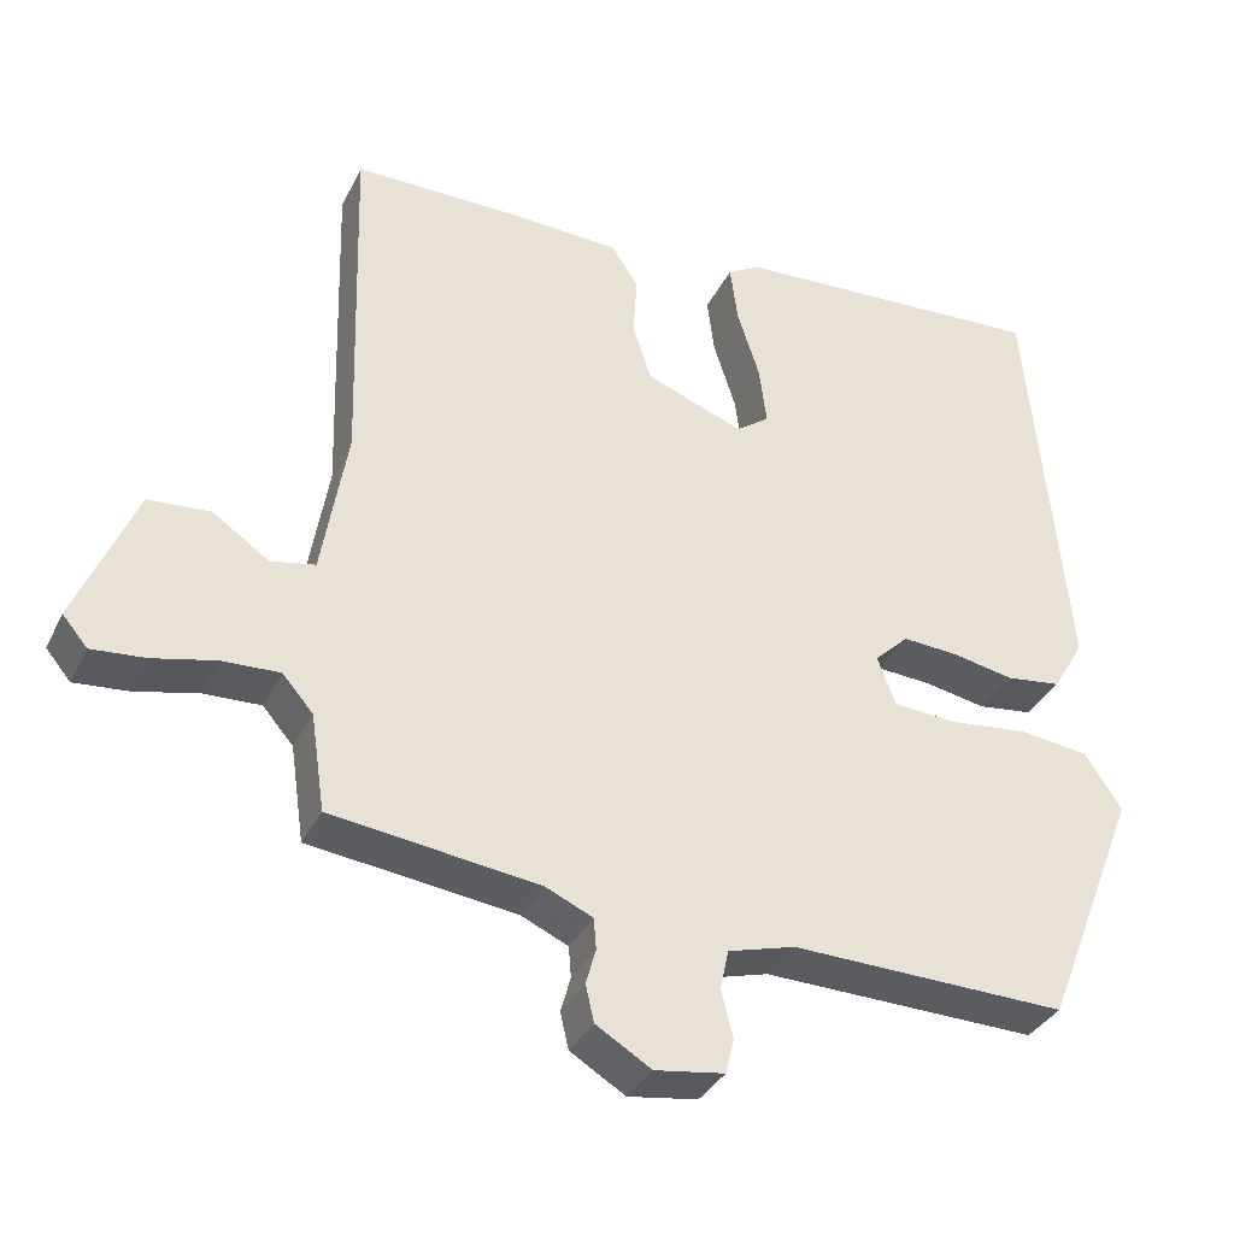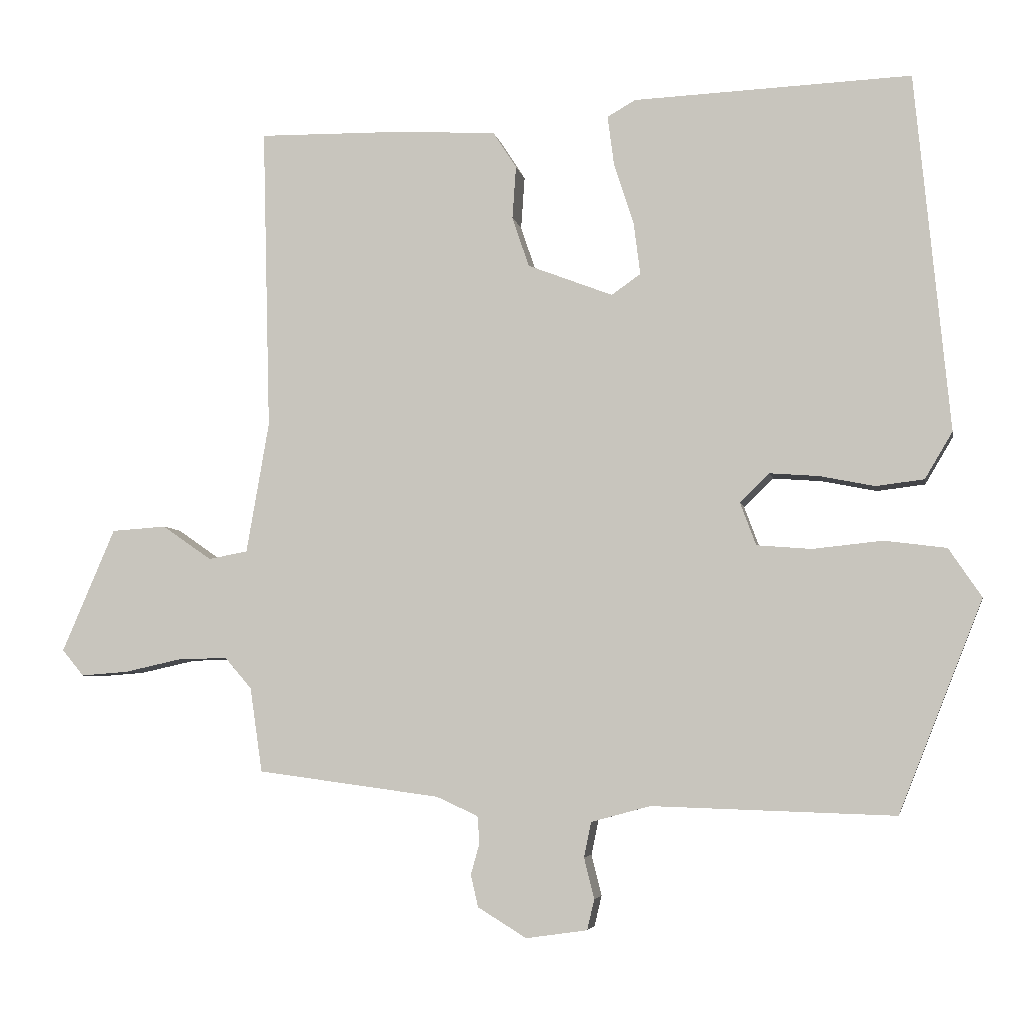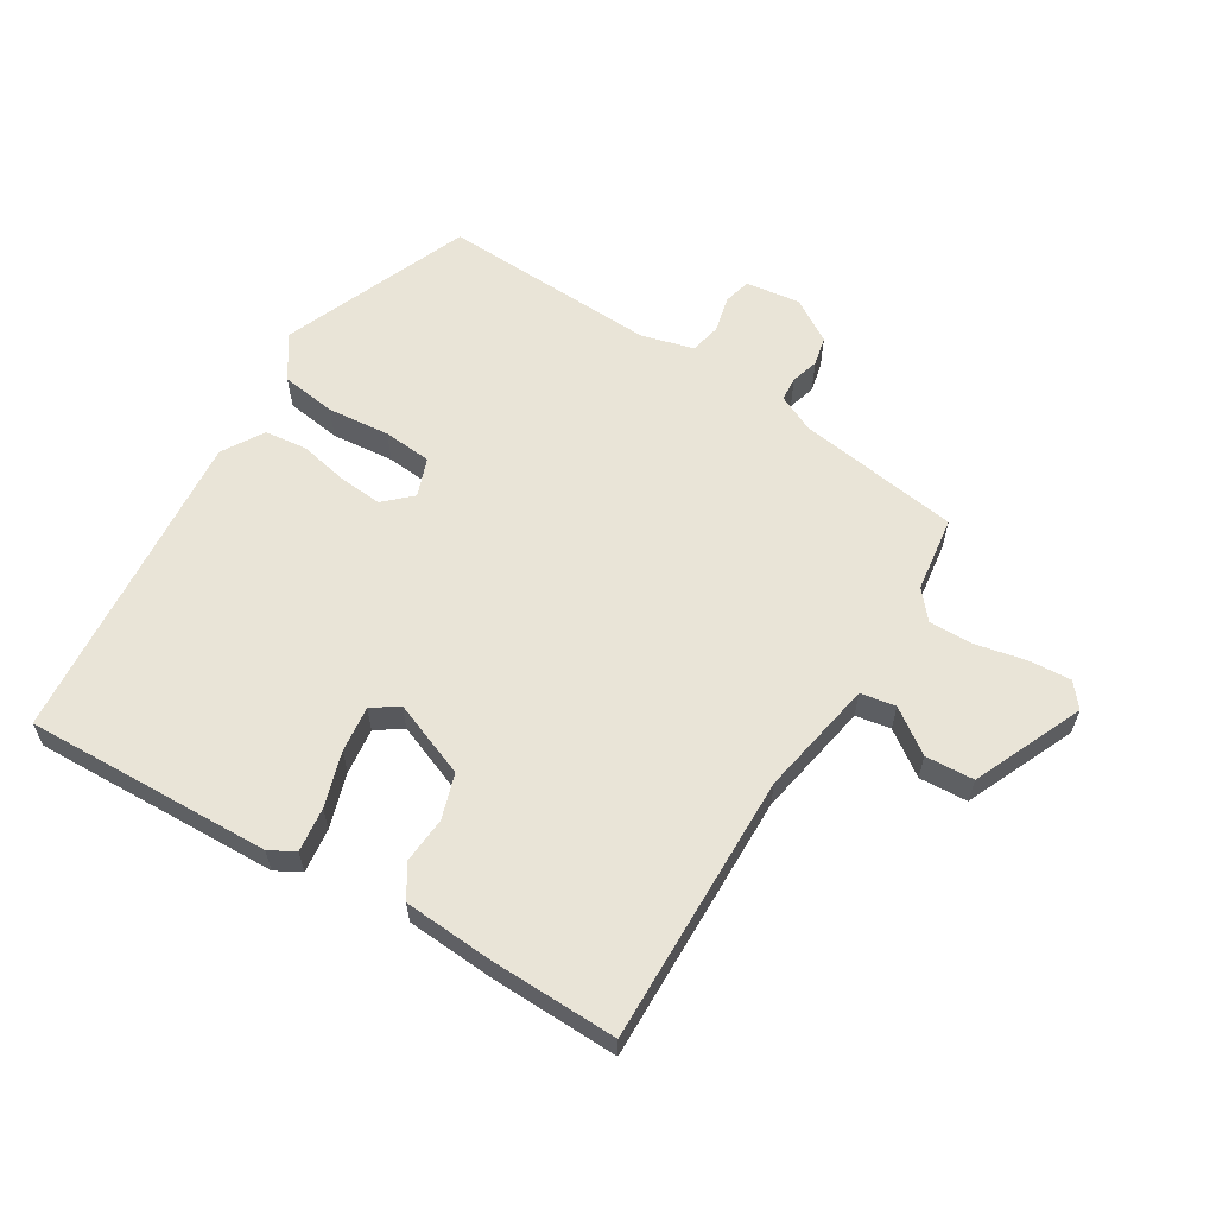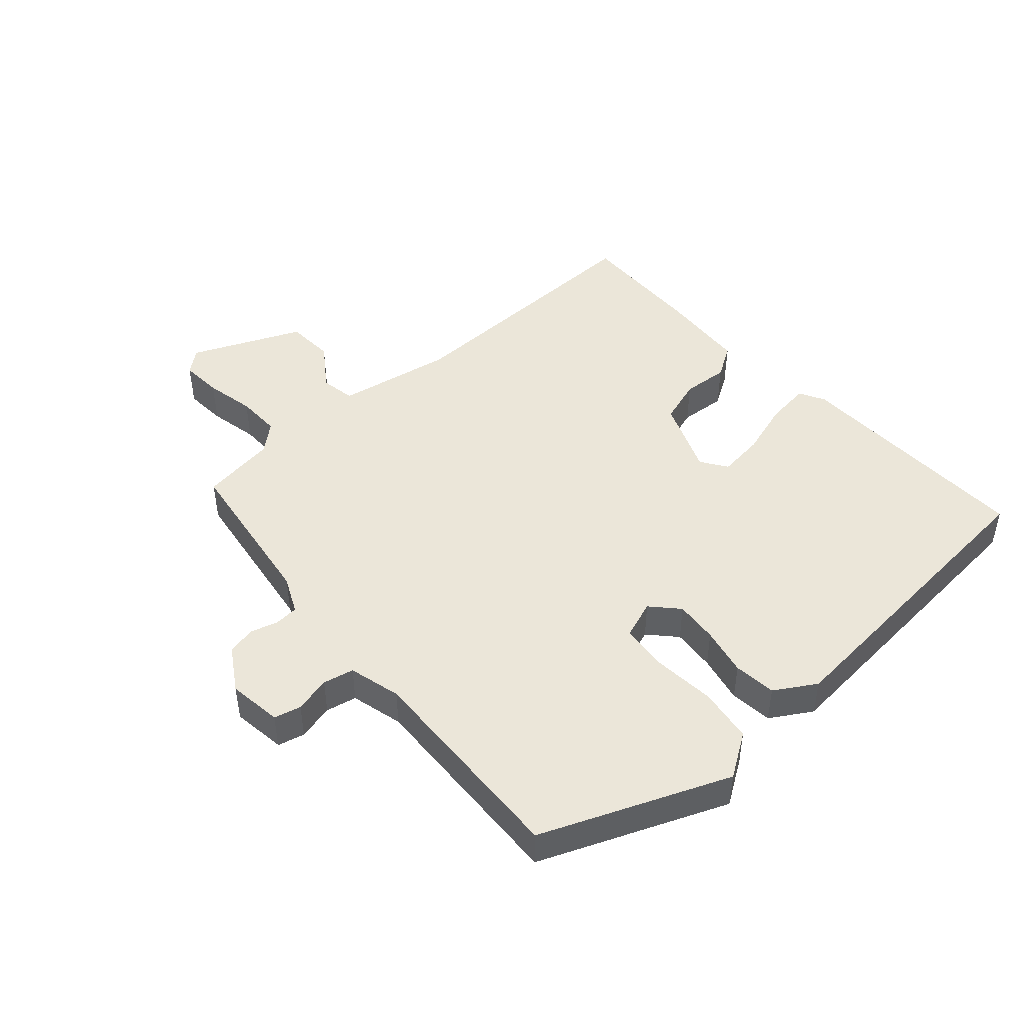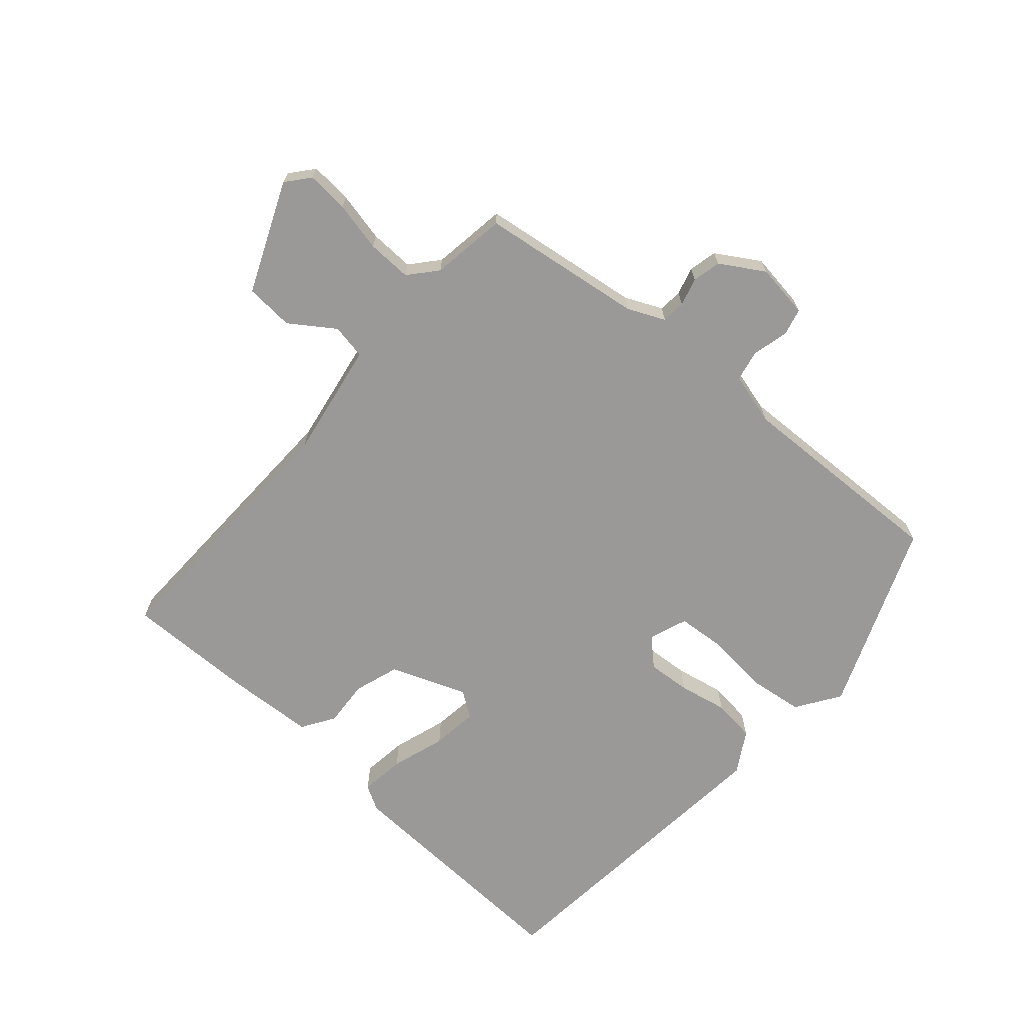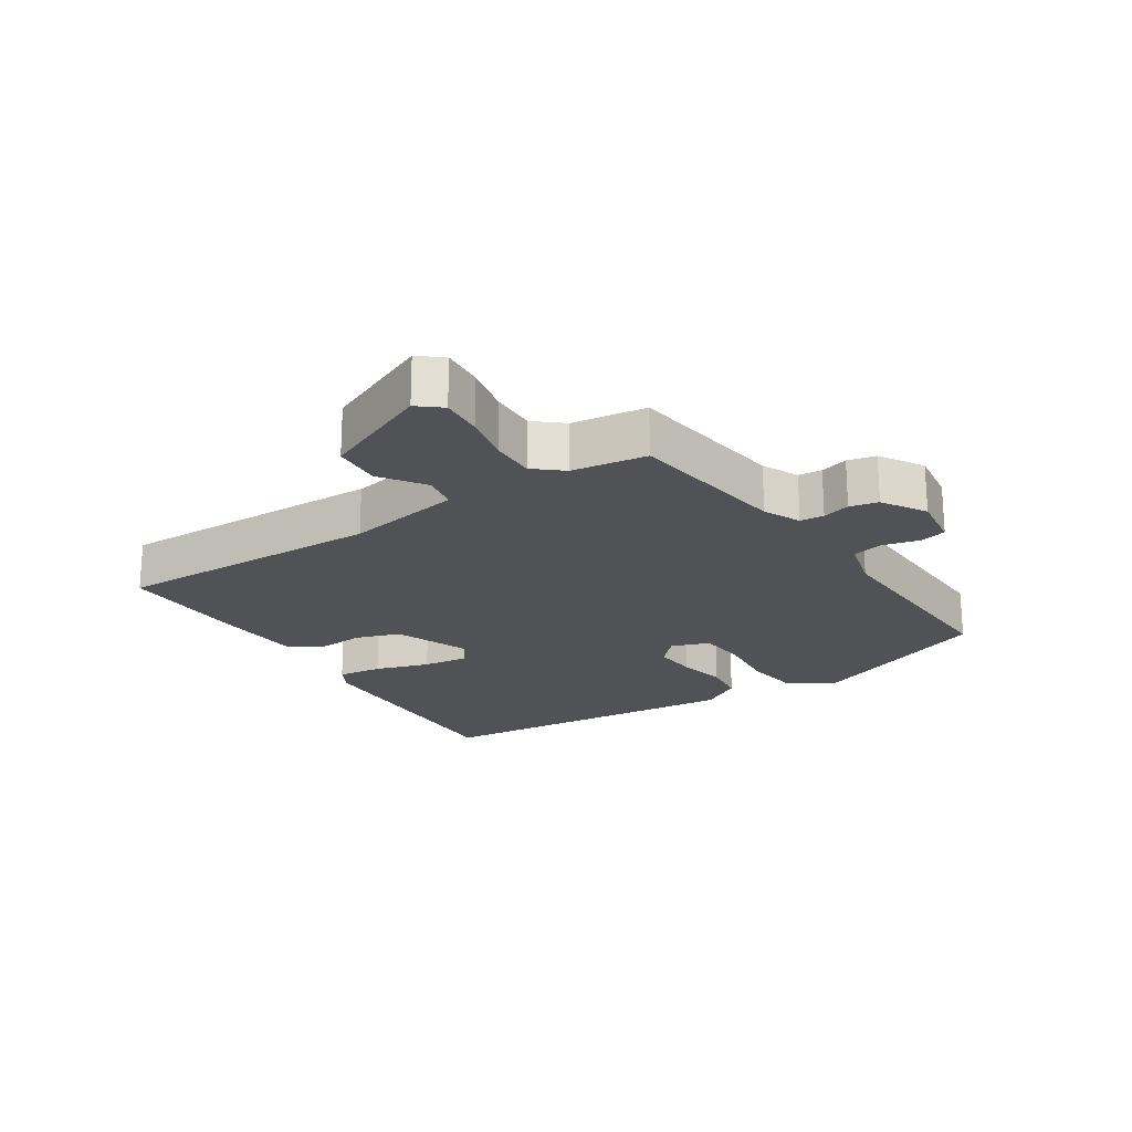
<metadata>
{"format":"obj","ext":"obj","renderer":"f3d","projection":"perspective","resolution":1024,"background":"white","views":[{"elev":-34.3,"azim":156.8,"up":"+Z"},{"elev":-5.1,"azim":-169.7,"up":"+Z"},{"elev":60.9,"azim":32.0,"up":"+Y"},{"elev":46.8,"azim":-131.1,"up":"+Y"},{"elev":-69.0,"azim":138.8,"up":"+Y"},{"elev":-21.2,"azim":123.3,"up":"+Y"}]}
</metadata>
<code>
v -0.424 0.07 0.504
v -0.043 0.07 0.488
v -0.004 0.07 0.466
v -0.013 0.07 0.397
v -0.04 0.07 0.313
v -0.049 0.07 0.242
v -0.009 0.07 0.214
v 0.108 0.07 0.259
v 0.131 0.07 0.328
v 0.126 0.07 0.4
v 0.158 0.07 0.45
v 0.295 0.07 0.458
v 0.493 0.07 0.461
v 0.482 0.07 0.044
v 0.513 0.07 -0.136
v 0.567 0.07 -0.146
v 0.635 0.07 -0.099
v 0.71 0.07 -0.104
v 0.783 0.07 -0.274
v 0.753 0.07 -0.31
v 0.688 0.07 -0.305
v 0.611 0.07 -0.288
v 0.542 0.07 -0.286
v 0.505 0.07 -0.329
v 0.488 0.07 -0.445
v 0.237 0.07 -0.479
v 0.18 0.07 -0.505
v 0.177 0.07 -0.542
v 0.189 0.07 -0.585
v 0.179 0.07 -0.629
v 0.112 0.07 -0.67
v 0.028 0.07 -0.658
v 0.018 0.07 -0.616
v 0.032 0.07 -0.56
v 0.022 0.07 -0.512
v -0.059 0.07 -0.49
v -0.392 0.07 -0.501
v -0.507 0.07 -0.211
v -0.462 0.07 -0.144
v -0.377 0.07 -0.133
v -0.281 0.07 -0.143
v -0.206 0.07 -0.137
v -0.184 0.07 -0.078
v -0.225 0.07 -0.039
v -0.292 0.07 -0.044
v -0.367 0.07 -0.059
v -0.433 0.07 -0.051
v -0.471 0.07 0.013
v -0.424 0 0.504
v -0.043 0 0.488
v -0.004 0 0.466
v -0.013 0 0.397
v -0.04 0 0.313
v -0.049 0 0.242
v -0.009 0 0.214
v 0.108 0 0.259
v 0.131 0 0.328
v 0.126 0 0.4
v 0.158 0 0.45
v 0.295 0 0.458
v 0.493 0 0.461
v 0.482 0 0.044
v 0.513 0 -0.136
v 0.567 0 -0.146
v 0.635 0 -0.099
v 0.71 0 -0.104
v 0.783 0 -0.274
v 0.753 0 -0.31
v 0.688 0 -0.305
v 0.611 0 -0.288
v 0.542 0 -0.286
v 0.505 0 -0.329
v 0.488 0 -0.445
v 0.237 0 -0.479
v 0.18 0 -0.505
v 0.177 0 -0.542
v 0.189 0 -0.585
v 0.179 0 -0.629
v 0.112 0 -0.67
v 0.028 0 -0.658
v 0.018 0 -0.616
v 0.032 0 -0.56
v 0.022 0 -0.512
v -0.059 0 -0.49
v -0.392 0 -0.501
v -0.507 0 -0.211
v -0.462 0 -0.144
v -0.377 0 -0.133
v -0.281 0 -0.143
v -0.206 0 -0.137
v -0.184 0 -0.078
v -0.225 0 -0.039
v -0.292 0 -0.044
v -0.367 0 -0.059
v -0.433 0 -0.051
v -0.471 0 0.013
f 3 4 5
f 2 3 5
f 1 2 5
f 48 1 5
f 47 48 5
f 46 47 5
f 45 46 5
f 44 45 5 6
f 43 44 6 7
f 42 43 7 8
f 39 40 41
f 38 39 41
f 37 38 41
f 36 37 41
f 35 36 41 42
f 32 33 34
f 31 32 34
f 30 31 34
f 29 30 34
f 28 29 34
f 27 28 34 35
f 35 42 8
f 27 35 8
f 26 27 8
f 20 21 22
f 19 20 22
f 18 19 22
f 17 18 22
f 16 17 22
f 15 16 22 23
f 12 13 14
f 11 12 14
f 10 11 14
f 9 10 14
f 9 14 15
f 8 9 15
f 26 8 15
f 25 26 15
f 24 25 15
f 15 23 24
f 53 52 51
f 53 51 50
f 53 50 49
f 53 49 96
f 53 96 95
f 53 95 94
f 53 94 93
f 54 53 93 92
f 55 54 92 91
f 56 55 91 90
f 89 88 87
f 89 87 86
f 89 86 85
f 89 85 84
f 90 89 84 83
f 82 81 80
f 82 80 79
f 82 79 78
f 82 78 77
f 82 77 76
f 83 82 76 75
f 56 90 83
f 56 83 75
f 56 75 74
f 70 69 68
f 70 68 67
f 70 67 66
f 70 66 65
f 70 65 64
f 71 70 64 63
f 62 61 60
f 62 60 59
f 62 59 58
f 62 58 57
f 63 62 57
f 63 57 56
f 63 56 74
f 63 74 73
f 63 73 72
f 72 71 63
f 1 49 50 2
f 2 50 51 3
f 3 51 52 4
f 4 52 53 5
f 5 53 54 6
f 6 54 55 7
f 7 55 56 8
f 8 56 57 9
f 9 57 58 10
f 10 58 59 11
f 11 59 60 12
f 12 60 61 13
f 13 61 62 14
f 14 62 63 15
f 15 63 64 16
f 16 64 65 17
f 17 65 66 18
f 18 66 67 19
f 19 67 68 20
f 20 68 69 21
f 21 69 70 22
f 22 70 71 23
f 23 71 72 24
f 24 72 73 25
f 25 73 74 26
f 26 74 75 27
f 27 75 76 28
f 28 76 77 29
f 29 77 78 30
f 30 78 79 31
f 31 79 80 32
f 32 80 81 33
f 33 81 82 34
f 34 82 83 35
f 35 83 84 36
f 36 84 85 37
f 37 85 86 38
f 38 86 87 39
f 39 87 88 40
f 40 88 89 41
f 41 89 90 42
f 42 90 91 43
f 43 91 92 44
f 44 92 93 45
f 45 93 94 46
f 46 94 95 47
f 47 95 96 48
f 48 96 49 1

</code>
